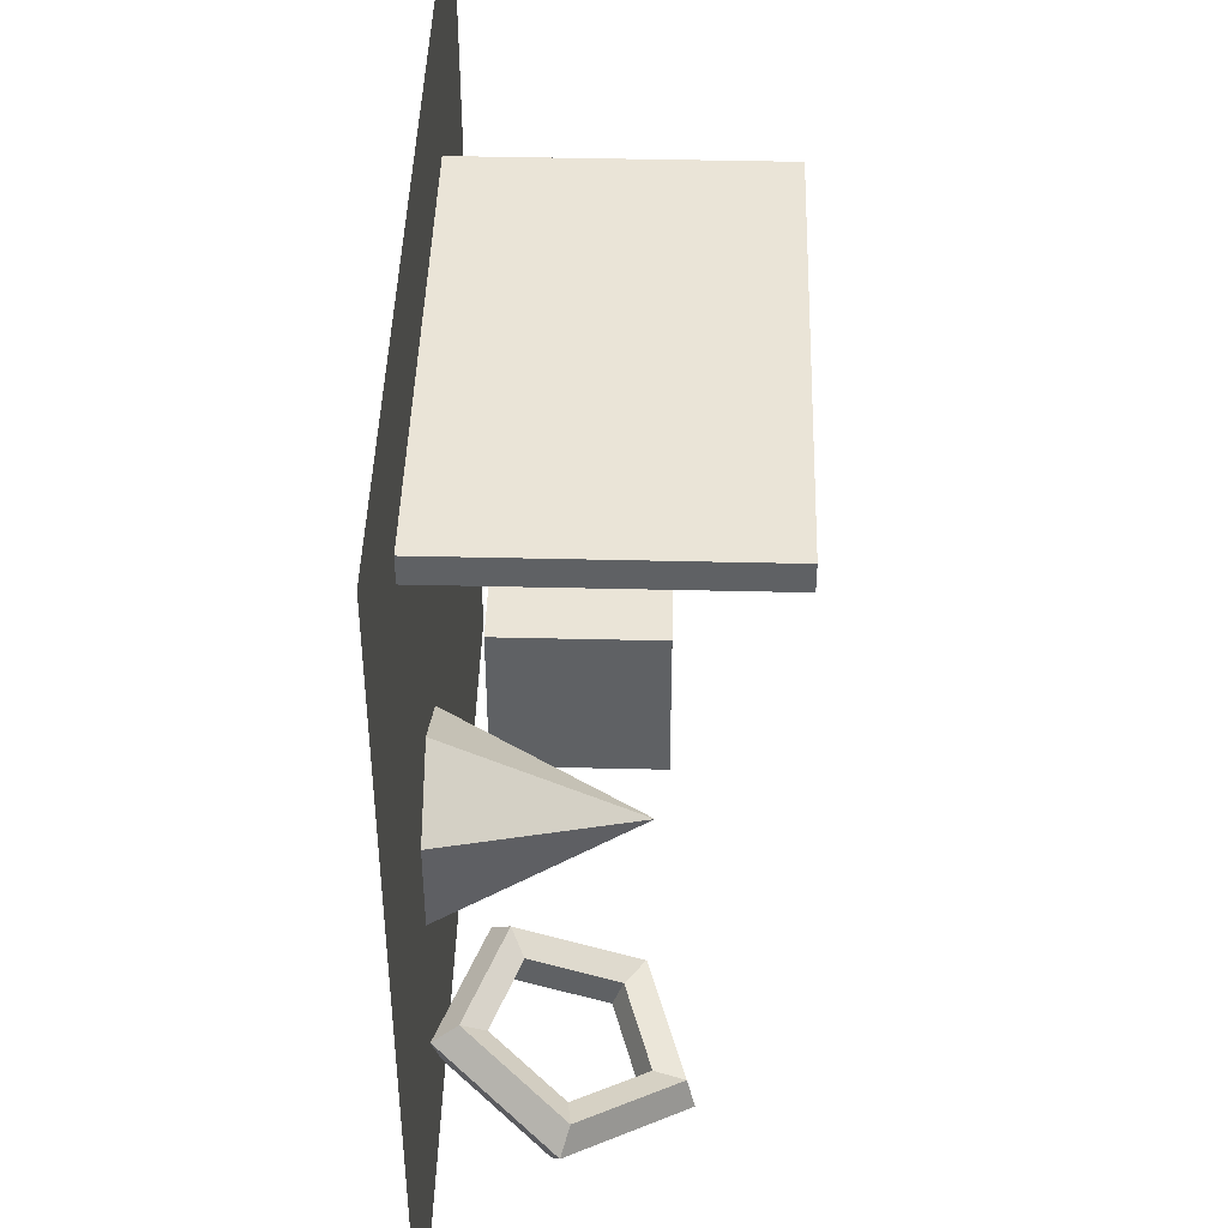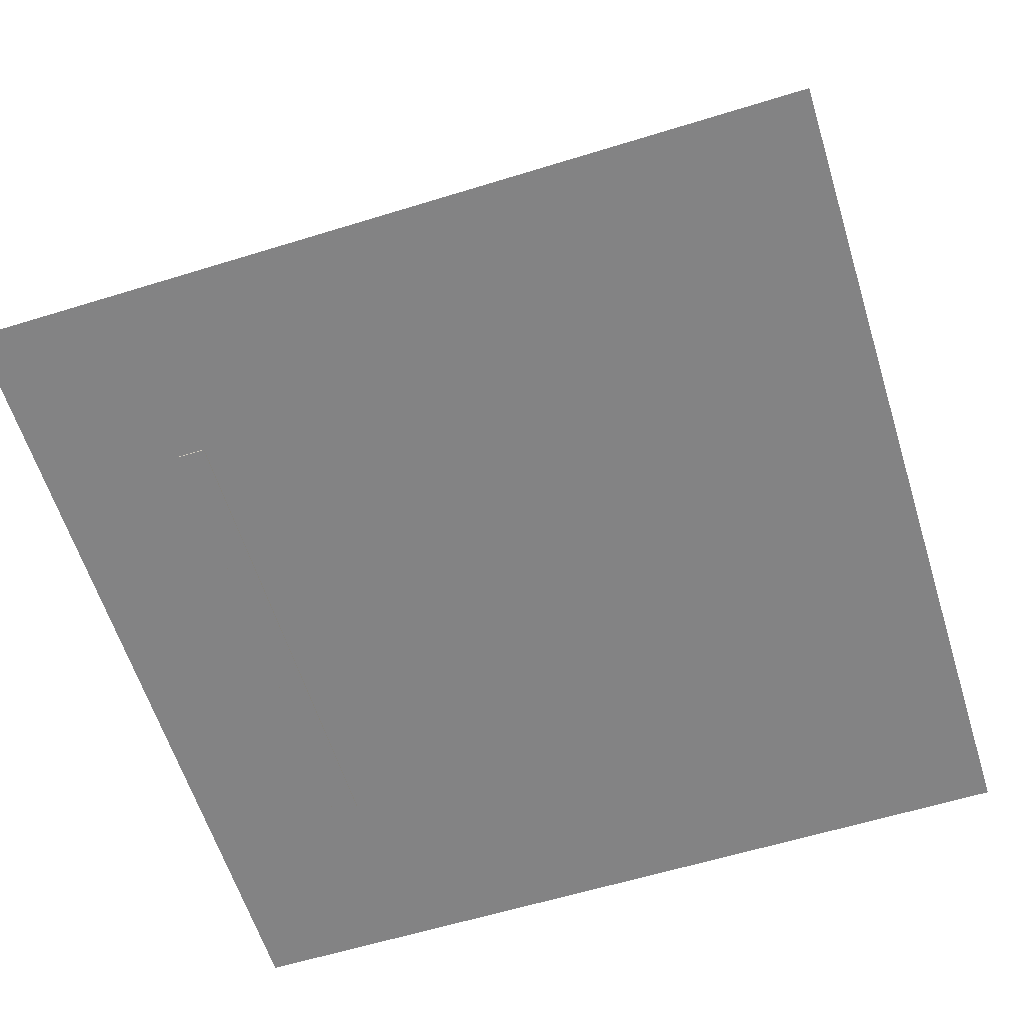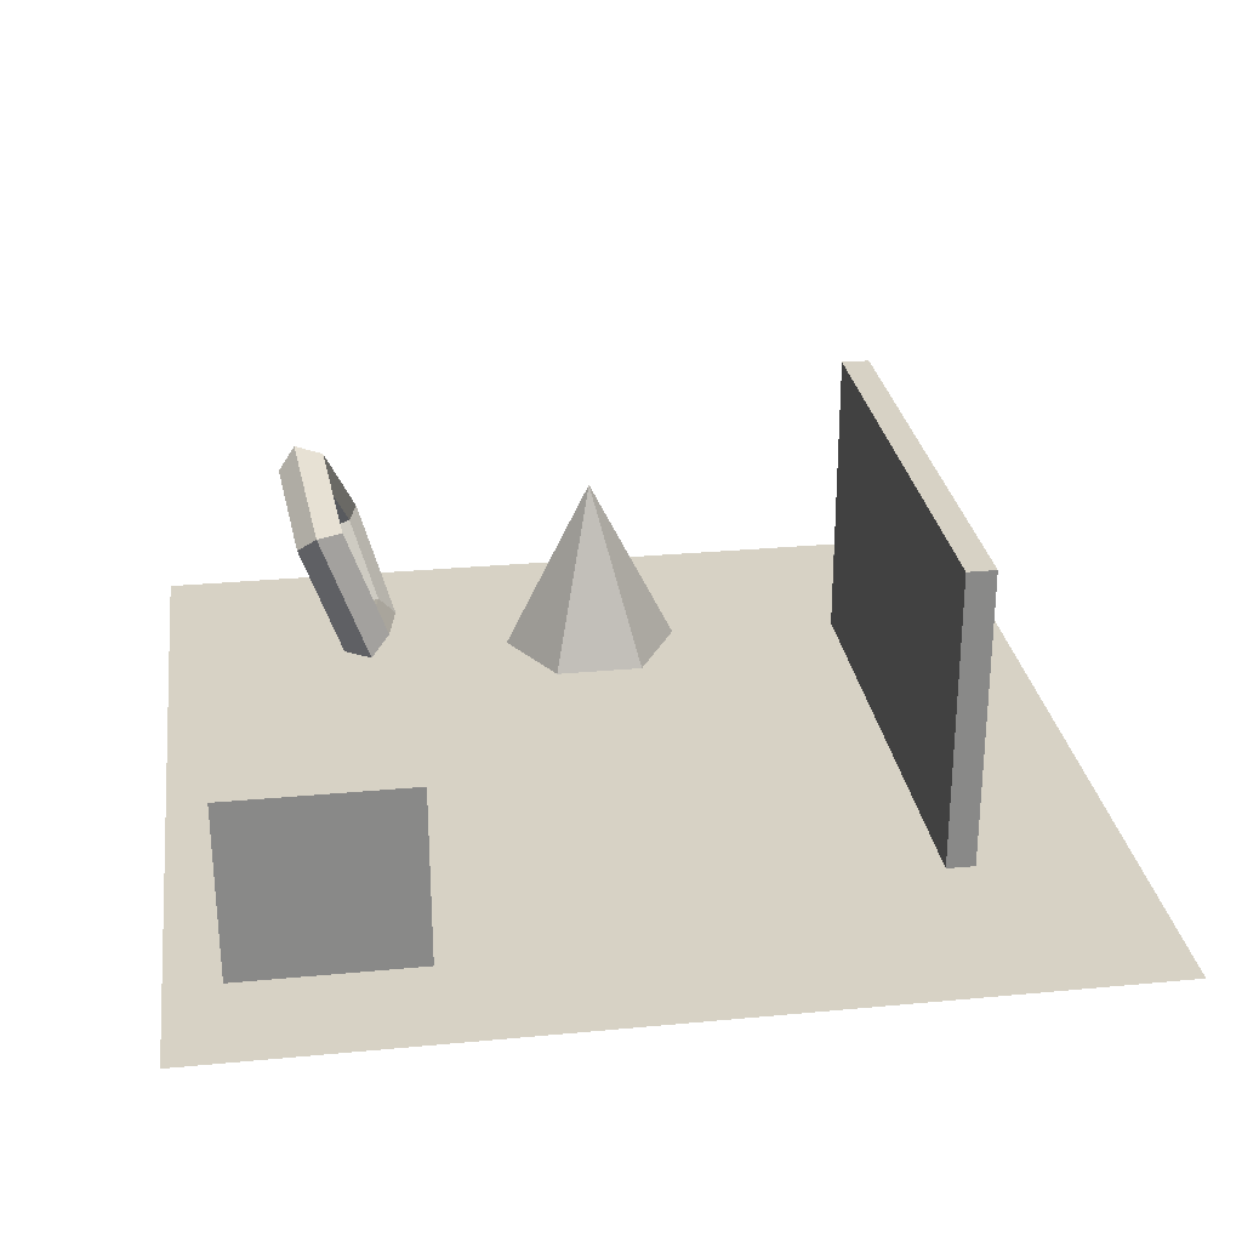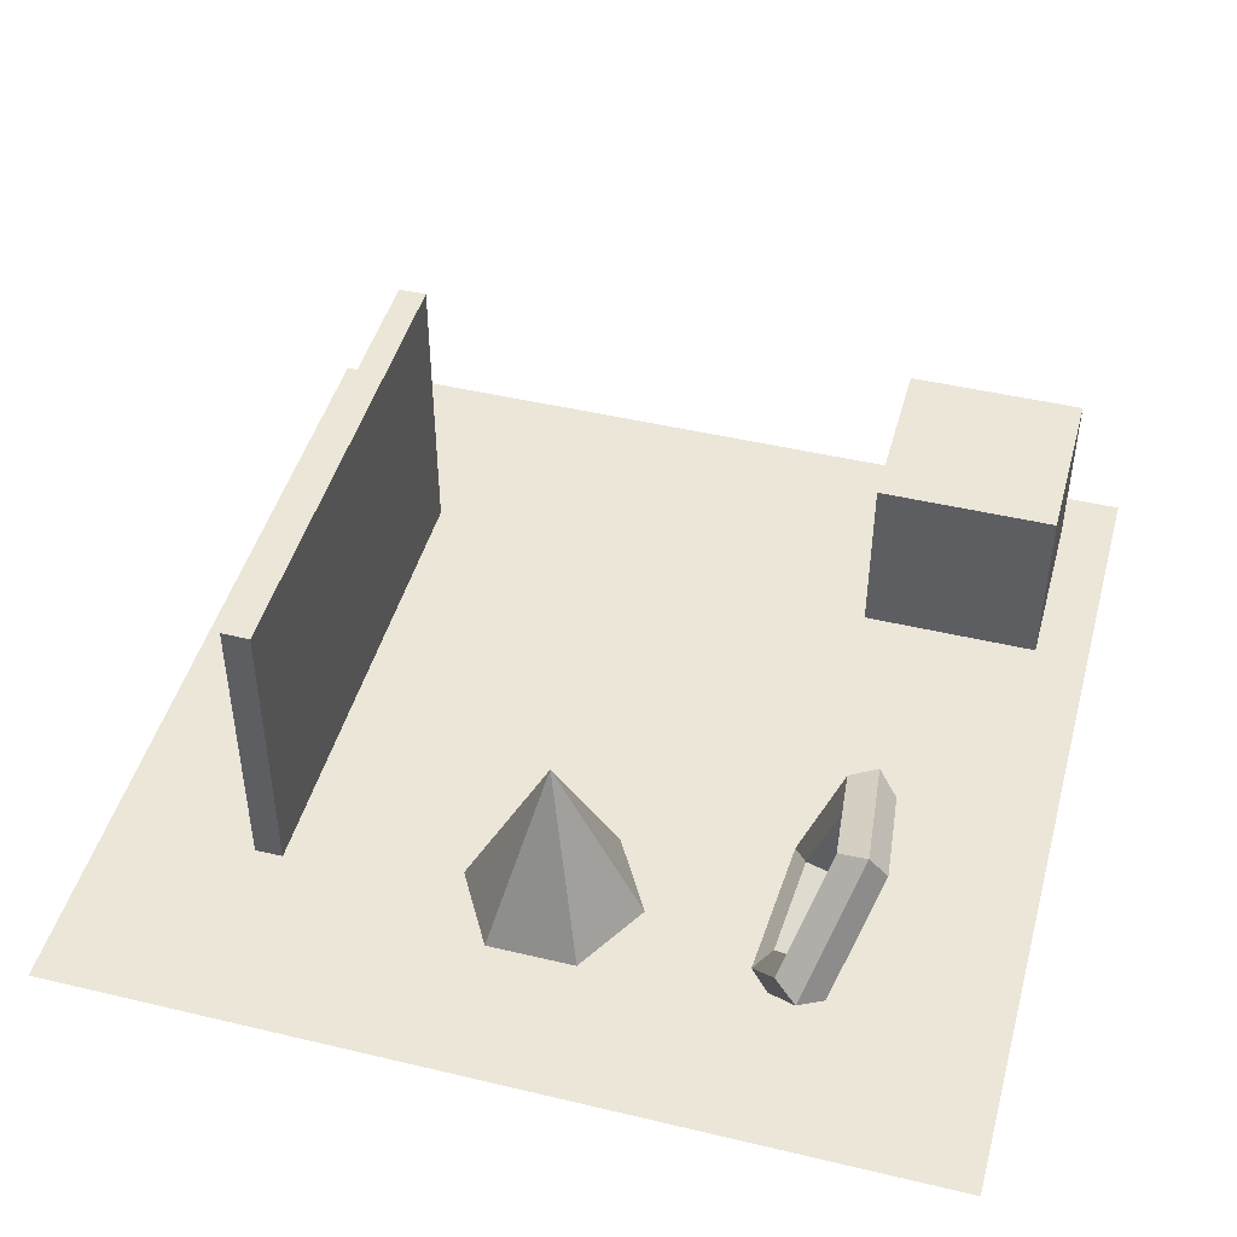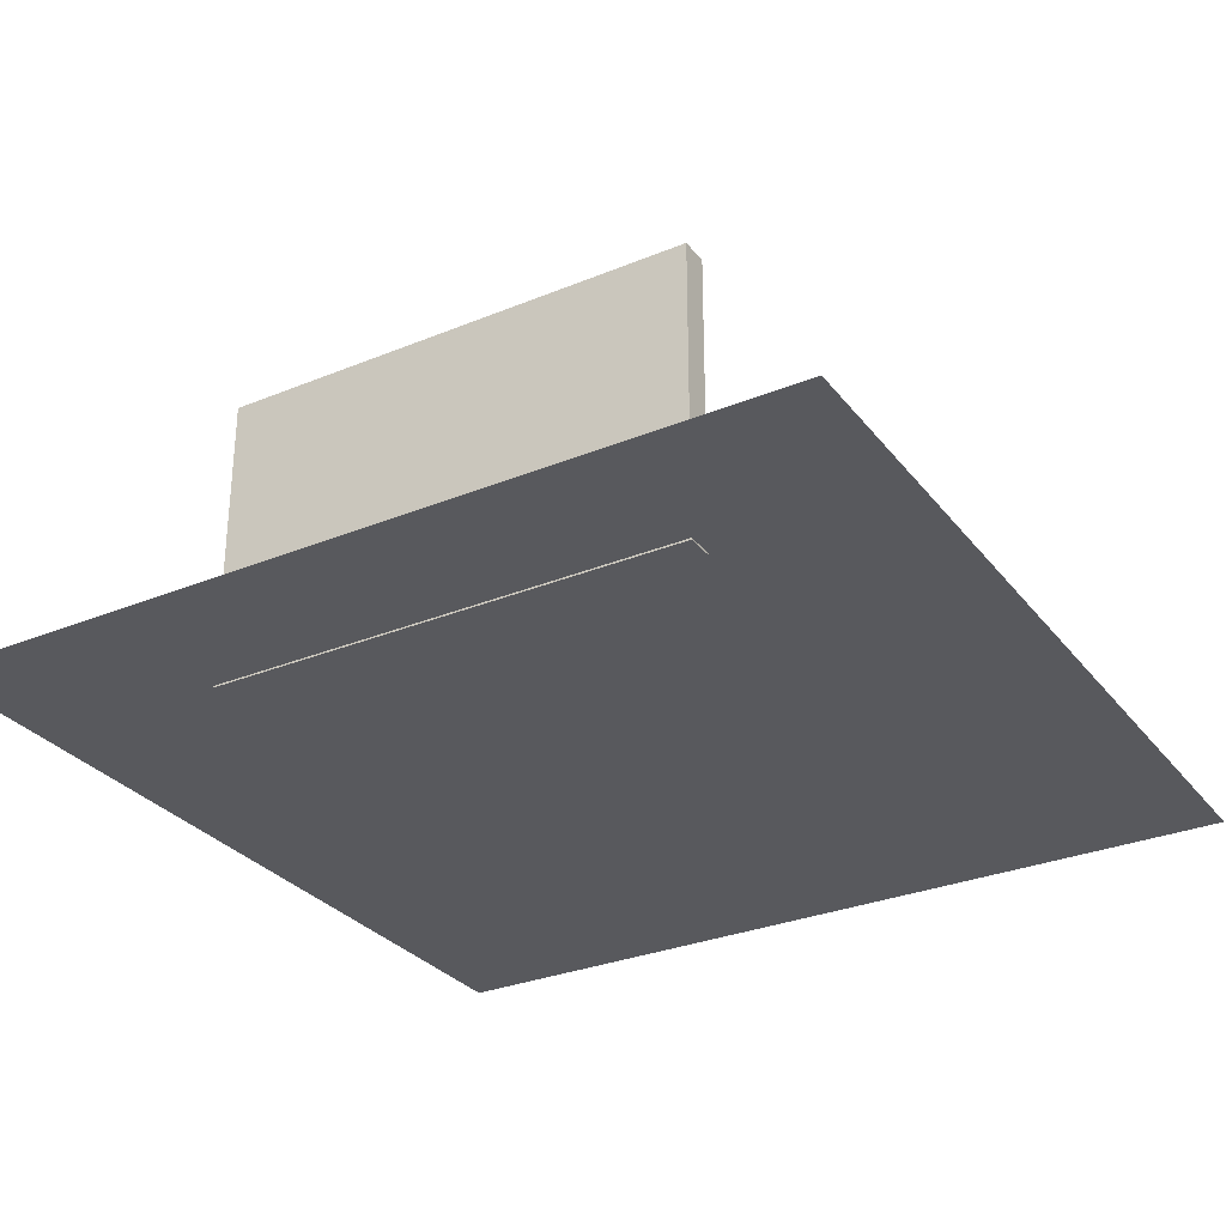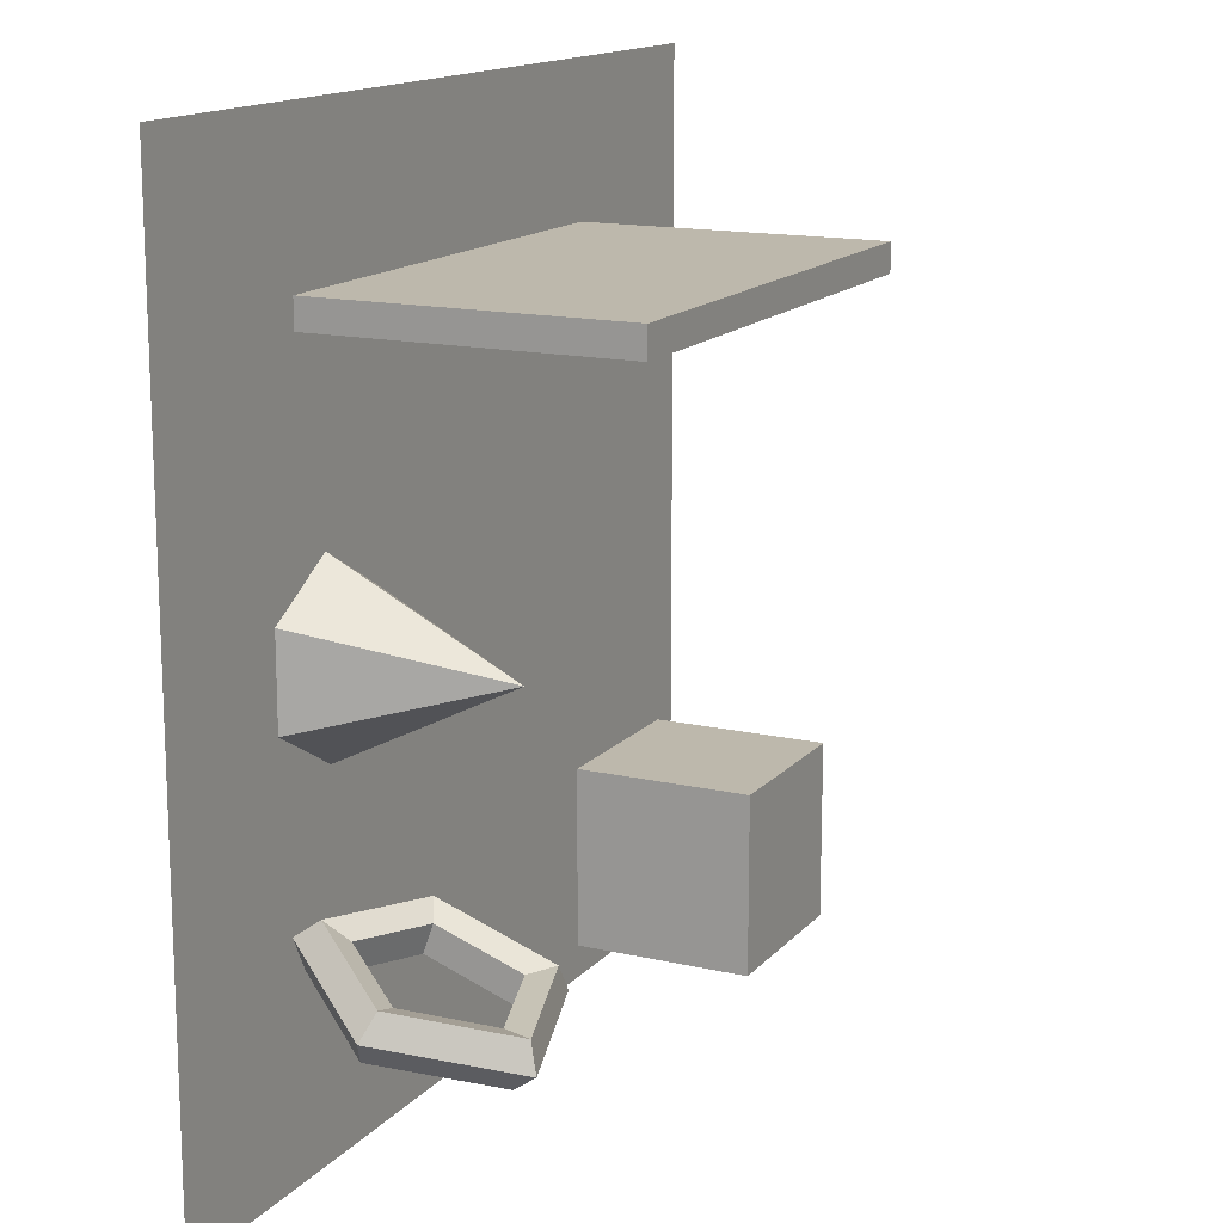
<metadata>
{"format":"obj","ext":"obj","renderer":"f3d","projection":"perspective","resolution":1024,"background":"white","views":[{"elev":43.9,"azim":91.6,"up":"+Z"},{"elev":-61.2,"azim":107.4,"up":"+Y"},{"elev":27.4,"azim":-98.2,"up":"+Y"},{"elev":46.2,"azim":105.2,"up":"+Y"},{"elev":-30.2,"azim":30.8,"up":"+Y"},{"elev":14.9,"azim":116.2,"up":"+Z"}]}
</metadata>
<code>
o Cube.001
v -4.1 2.26 -4.4
v -2.1 2.26 -2.4
v -2.1 2.26 -4.4
v -4.1 0.26 -2.4
v -2.1 0.26 -2.4
v -4.1 2.26 -2.4
v -4.1 0.26 -4.4
v -2.1 0.26 -4.4
f 1 2 3
f 2 4 5
f 6 7 4
f 8 4 7
f 3 5 8
f 1 8 7
f 1 6 2
f 2 6 4
f 6 1 7
f 8 5 4
f 3 2 5
f 1 3 8
o Plane
v 5 -1e-06 5
v -5 1e-06 -5
v -5 -1e-06 5
v 5 1e-06 -5
f 9 10 11
f 9 12 10
o Cone
v 2.62 0.14 -1
v 2.62 2.14 0
v 3.486 0.14 -0.5
v 3.486 0.14 0.5
v 2.62 0.14 1
v 1.754 0.14 0.5
v 1.754 0.14 -0.5
f 13 14 15
f 15 14 16
f 16 14 17
f 17 14 18
f 18 14 19
f 19 14 13
f 18 19 15
f 19 13 15
f 15 16 17
f 17 18 15
o Torus
v 3.25 0.07463 -2.477
v 4.01 1.227 -3.18
v 4.21 1.32 -2.92
v 3.087 0.4875 -2.804
v 3.685 1.263 -3.081
v 3.685 1.377 -2.759
v 3.087 0.6018 -2.483
v 4.01 1.413 -2.66
v 1.695 0.5503 -2.646
v 3.188 0.1616 -2.8
v 2.12 0.7836 -2.91
v 2.12 0.898 -2.589
v 3.188 0.3467 -2.281
v 1.858 0.7538 -2.426
v 1.695 2.09 -3.194
v 1.858 0.5688 -2.945
v 1.858 1.886 -3.414
v 2.12 1.742 -3.251
v 1.858 2.071 -2.895
v 3.25 2.565 -3.363
v 3.188 2.293 -3.559
v 3.087 2.038 -3.357
v 2.12 1.856 -2.93
v 3.087 2.153 -3.036
v 3.188 2.478 -3.04
f 20 21 22
f 21 23 24
f 23 25 24
f 26 27 25
f 27 20 22
f 28 29 20
f 29 30 23
f 30 26 23
f 31 32 26
f 33 20 32
f 34 35 28
f 36 30 35
f 37 31 30
f 31 38 33
f 38 28 33
f 39 36 34
f 40 37 36
f 41 42 37
f 43 38 42
f 44 34 38
f 39 21 40
f 40 24 41
f 24 43 41
f 25 44 43
f 27 39 44
f 20 29 21
f 21 29 23
f 23 26 25
f 26 32 27
f 27 32 20
f 28 35 29
f 29 35 30
f 30 31 26
f 31 33 32
f 33 28 20
f 34 36 35
f 36 37 30
f 37 42 31
f 31 42 38
f 38 34 28
f 39 40 36
f 40 41 37
f 41 43 42
f 43 44 38
f 44 39 34
f 39 22 21
f 40 21 24
f 24 25 43
f 25 27 44
f 27 22 39
o Cube.002
v -2.74 3.42 3.32
v -2.74 -0.02 3
v -2.74 -0.02 3.32
v -2.74 3.42 3
v 2.82 -0.02 3
v 2.82 3.42 3
v 2.82 -0.02 3.32
v 2.82 3.42 3.32
f 45 46 47
f 48 49 46
f 50 51 49
f 52 47 51
f 49 47 46
f 48 52 50
f 45 48 46
f 48 50 49
f 50 52 51
f 52 45 47
f 49 51 47
f 48 45 52

</code>
